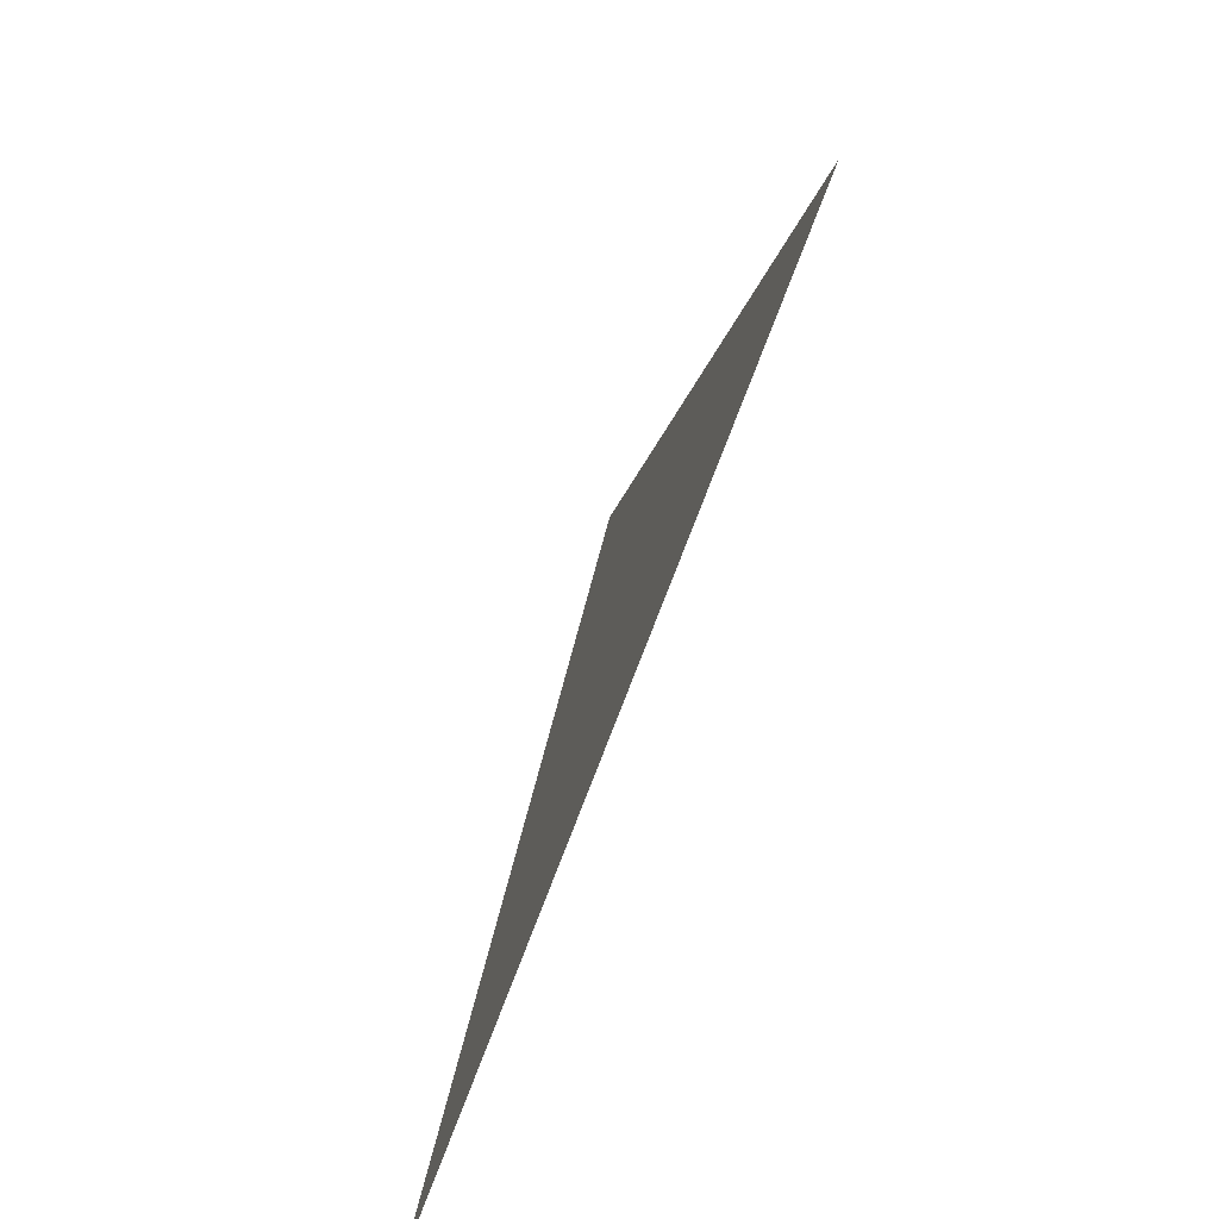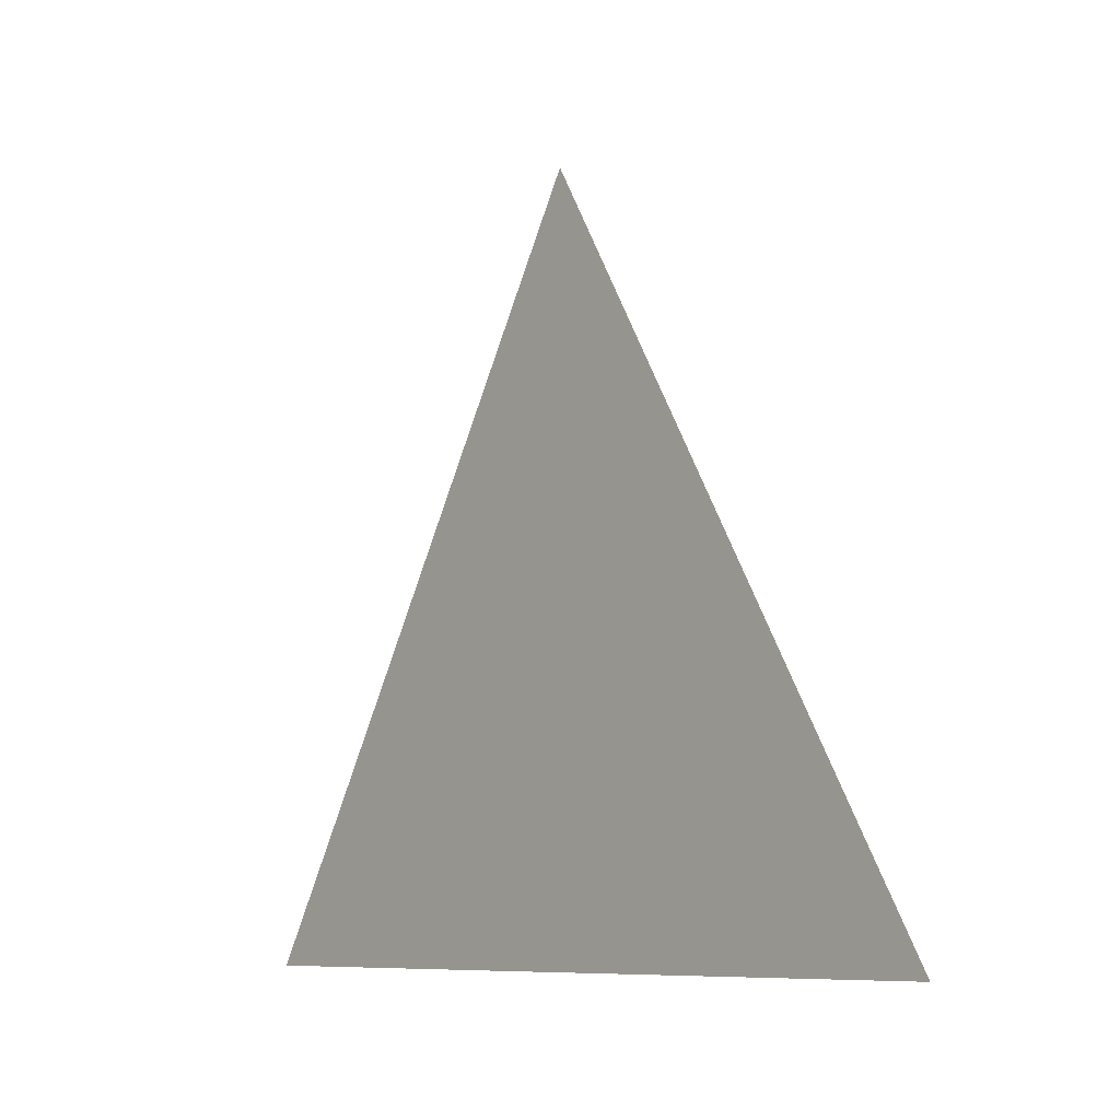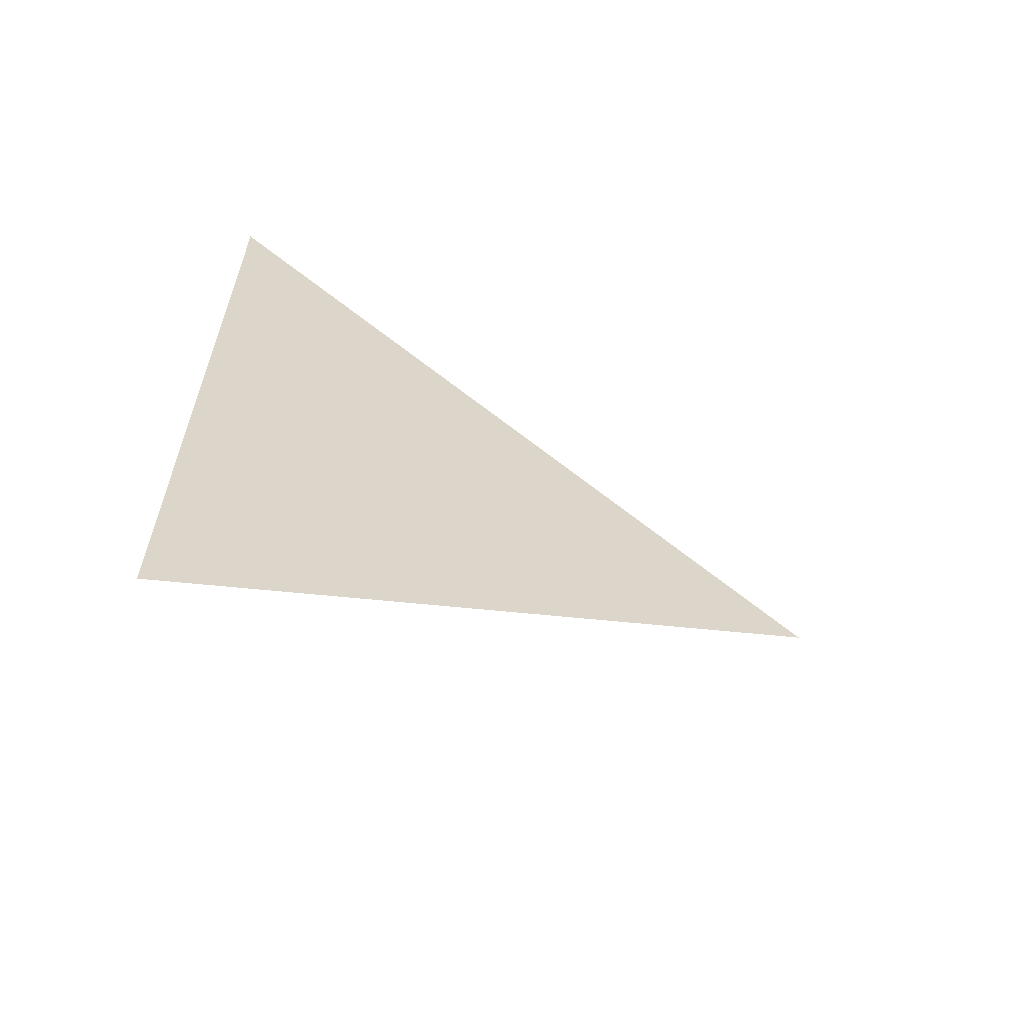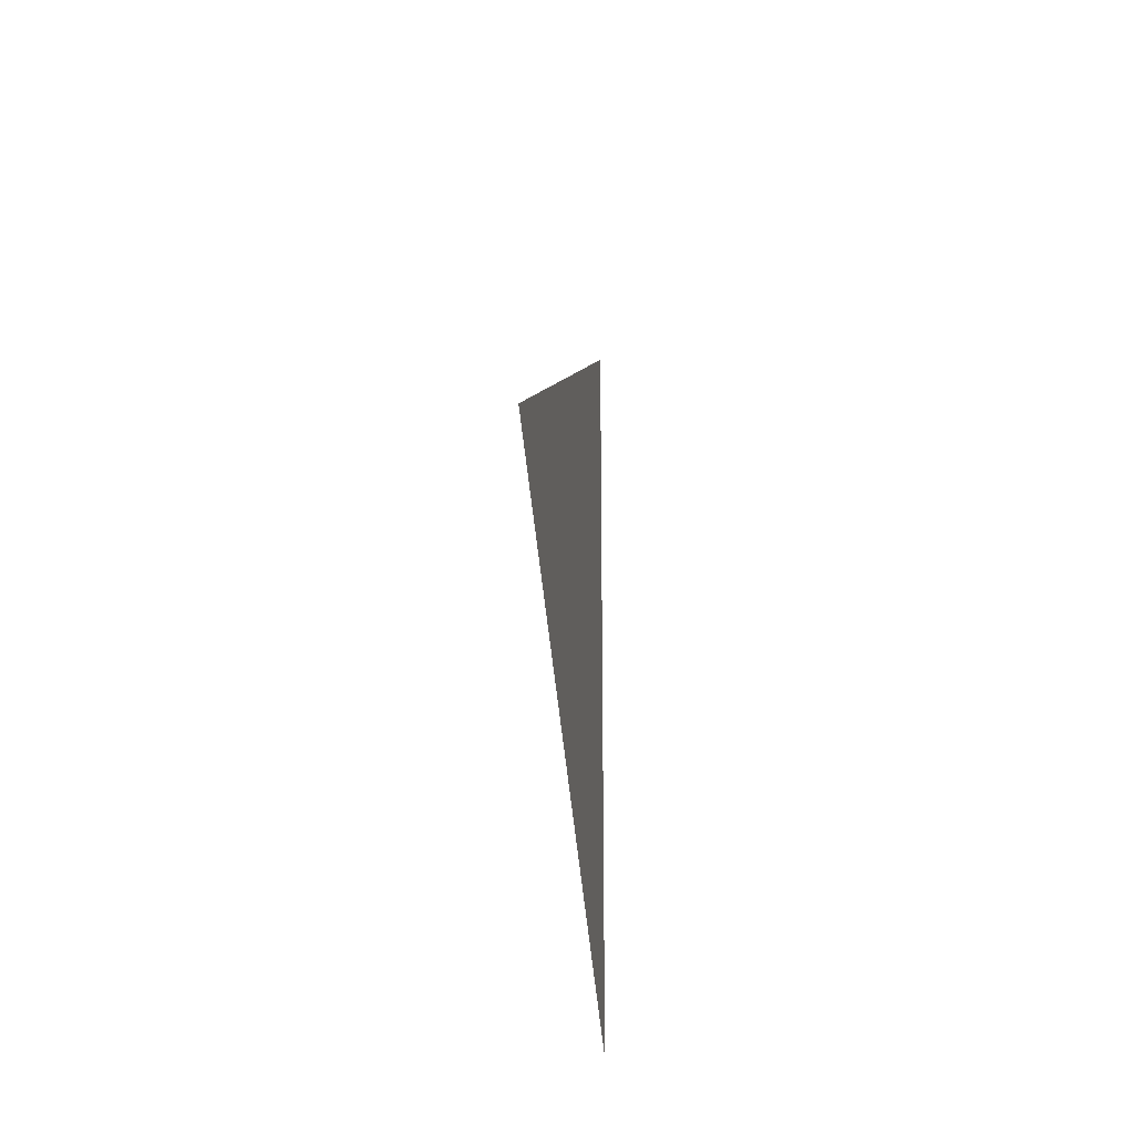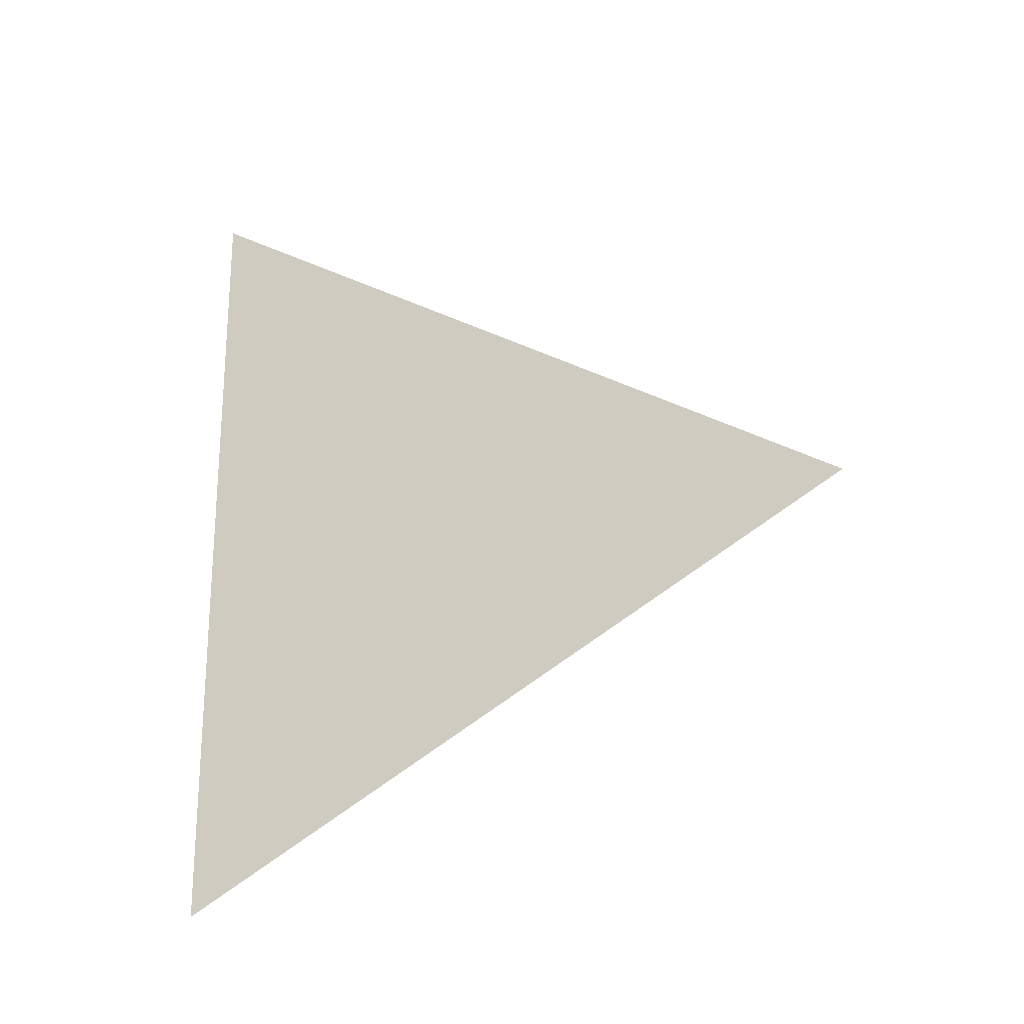
<metadata>
{"format":"obj","ext":"obj","renderer":"f3d","projection":"perspective","resolution":1024,"background":"white","views":[{"elev":-76.0,"azim":-20.8,"up":"+Y"},{"elev":-8.5,"azim":139.2,"up":"+Y"},{"elev":-61.5,"azim":63.5,"up":"+Z"},{"elev":-22.2,"azim":-173.6,"up":"+Z"},{"elev":-22.3,"azim":109.0,"up":"+Z"}]}
</metadata>
<code>
v -0.01994 2.379 0.8978
v -0.01994 2.304 0.9411
v -0.01994 2.304 0.8545
g group_67306304_140627763734496
f 1 2 3

</code>
